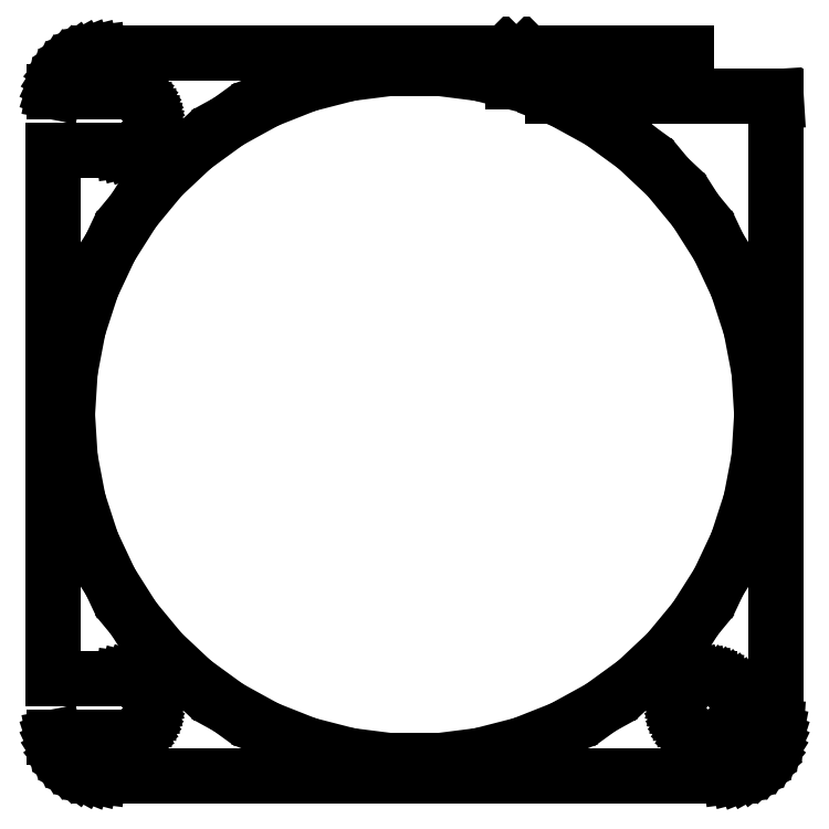
<metadata>
{"format":"dxf","ext":"dxf","renderer":"ezdxf+matplotlib","layout":"modelspace","background":"white","min_lineweight":24,"dpi":150}
</metadata>
<code>
0
SECTION
2
ENTITIES
0
LINE
8
0
10
27.75
20
205
11
11.46
21
205
0
LINE
8
0
10
11.46
20
205
11
14.45
21
202
0
LINE
8
0
10
14.45
20
202
11
27.75
21
202
0
LINE
8
0
10
27.75
20
202
11
27.75
21
205
0
LINE
8
0
10
32.94
20
131.1
11
33.55
21
131.2
0
LINE
8
0
10
33.55
20
131.2
11
34.13
21
131.5
0
LINE
8
0
10
34.13
20
131.5
11
34.68
21
131.8
0
LINE
8
0
10
34.68
20
131.8
11
35.19
21
132.1
0
LINE
8
0
10
35.19
20
132.1
11
35.64
21
132.6
0
LINE
8
0
10
35.64
20
132.6
11
36.05
21
133.1
0
LINE
8
0
10
36.05
20
133.1
11
36.38
21
133.6
0
LINE
8
0
10
36.38
20
133.6
11
36.65
21
134.2
0
LINE
8
0
10
36.65
20
134.2
11
36.84
21
134.8
0
LINE
8
0
10
36.84
20
134.8
11
36.96
21
135.4
0
LINE
8
0
10
36.96
20
135.4
11
37
21
136
0
LINE
8
0
10
37
20
136
11
37
21
200
0
LINE
8
0
10
37
20
200
11
36.97
21
200.5
0
LINE
8
0
10
36.97
20
200.5
11
14.16
21
200.5
0
LINE
8
0
10
14.16
20
200.5
11
15.12
21
200.1
0
LINE
8
0
10
15.12
20
200.1
11
19.02
21
198
0
LINE
8
0
10
19.02
20
198
11
22.63
21
195.4
0
LINE
8
0
10
22.63
20
195.4
11
25.88
21
192.3
0
LINE
8
0
10
25.88
20
192.3
11
28.72
21
188.9
0
LINE
8
0
10
28.72
20
188.9
11
31.11
21
185.1
0
LINE
8
0
10
31.11
20
185.1
11
33.01
21
181.1
0
LINE
8
0
10
33.01
20
181.1
11
34.38
21
176.8
0
LINE
8
0
10
34.38
20
176.8
11
35.22
21
172.4
0
LINE
8
0
10
35.22
20
172.4
11
35.5
21
168
0
LINE
8
0
10
35.5
20
168
11
35.22
21
163.6
0
LINE
8
0
10
35.22
20
163.6
11
34.38
21
159.2
0
LINE
8
0
10
34.38
20
159.2
11
33.01
21
154.9
0
LINE
8
0
10
33.01
20
154.9
11
31.11
21
150.9
0
LINE
8
0
10
31.11
20
150.9
11
28.72
21
147.1
0
LINE
8
0
10
28.72
20
147.1
11
25.88
21
143.7
0
LINE
8
0
10
25.88
20
143.7
11
22.63
21
140.6
0
LINE
8
0
10
22.63
20
140.6
11
19.02
21
138
0
LINE
8
0
10
19.02
20
138
11
15.12
21
135.9
0
LINE
8
0
10
15.12
20
135.9
11
10.97
21
134.2
0
LINE
8
0
10
10.97
20
134.2
11
6.652
21
133.1
0
LINE
8
0
10
6.652
20
133.1
11
2.229
21
132.6
0
LINE
8
0
10
2.229
20
132.6
11
-2.229
21
132.6
0
LINE
8
0
10
-2.229
20
132.6
11
-6.652
21
133.1
0
LINE
8
0
10
-6.652
20
133.1
11
-10.97
21
134.2
0
LINE
8
0
10
-10.97
20
134.2
11
-15.12
21
135.9
0
LINE
8
0
10
-15.12
20
135.9
11
-19.02
21
138
0
LINE
8
0
10
-19.02
20
138
11
-22.63
21
140.6
0
LINE
8
0
10
-22.63
20
140.6
11
-25.88
21
143.7
0
LINE
8
0
10
-25.88
20
143.7
11
-28.72
21
147.1
0
LINE
8
0
10
-28.72
20
147.1
11
-31.11
21
150.9
0
LINE
8
0
10
-31.11
20
150.9
11
-33.01
21
154.9
0
LINE
8
0
10
-33.01
20
154.9
11
-34.38
21
159.2
0
LINE
8
0
10
-34.38
20
159.2
11
-35.22
21
163.6
0
LINE
8
0
10
-35.22
20
163.6
11
-35.5
21
168
0
LINE
8
0
10
-35.5
20
168
11
-35.22
21
172.4
0
LINE
8
0
10
-35.22
20
172.4
11
-34.38
21
176.8
0
LINE
8
0
10
-34.38
20
176.8
11
-33.01
21
181.1
0
LINE
8
0
10
-33.01
20
181.1
11
-31.11
21
185.1
0
LINE
8
0
10
-31.11
20
185.1
11
-28.72
21
188.9
0
LINE
8
0
10
-28.72
20
188.9
11
-25.88
21
192.3
0
LINE
8
0
10
-25.88
20
192.3
11
-22.63
21
195.4
0
LINE
8
0
10
-22.63
20
195.4
11
-19.02
21
198
0
LINE
8
0
10
-19.02
20
198
11
-15.12
21
200.1
0
LINE
8
0
10
-15.12
20
200.1
11
-10.97
21
201.8
0
LINE
8
0
10
-10.97
20
201.8
11
-6.652
21
202.9
0
LINE
8
0
10
-6.652
20
202.9
11
-2.229
21
203.4
0
LINE
8
0
10
-2.229
20
203.4
11
2.229
21
203.4
0
LINE
8
0
10
2.229
20
203.4
11
6.652
21
202.9
0
LINE
8
0
10
6.652
20
202.9
11
10.05
21
202
0
LINE
8
0
10
10.05
20
202
11
12.33
21
202
0
LINE
8
0
10
12.33
20
202
11
9.343
21
205
0
LINE
8
0
10
9.343
20
205
11
-32.31
21
205
0
LINE
8
0
10
-32.31
20
205
11
-32.94
21
204.9
0
LINE
8
0
10
-32.94
20
204.9
11
-33.55
21
204.8
0
LINE
8
0
10
-33.55
20
204.8
11
-34.13
21
204.5
0
LINE
8
0
10
-34.13
20
204.5
11
-34.68
21
204.2
0
LINE
8
0
10
-34.68
20
204.2
11
-35.19
21
203.9
0
LINE
8
0
10
-35.19
20
203.9
11
-35.64
21
203.4
0
LINE
8
0
10
-35.64
20
203.4
11
-36.05
21
202.9
0
LINE
8
0
10
-36.05
20
202.9
11
-36.38
21
202.4
0
LINE
8
0
10
-36.38
20
202.4
11
-36.65
21
201.8
0
LINE
8
0
10
-36.65
20
201.8
11
-36.84
21
201.2
0
LINE
8
0
10
-36.84
20
201.2
11
-36.89
21
201
0
LINE
8
0
10
-36.89
20
201
11
-29.81
21
201
0
LINE
8
0
10
-29.81
20
201
11
-29.44
21
200.9
0
LINE
8
0
10
-29.44
20
200.9
11
-29.07
21
200.9
0
LINE
8
0
10
-29.07
20
200.9
11
-28.72
21
200.7
0
LINE
8
0
10
-28.72
20
200.7
11
-28.39
21
200.5
0
LINE
8
0
10
-28.39
20
200.5
11
-28.09
21
200.3
0
LINE
8
0
10
-28.09
20
200.3
11
-27.81
21
200.1
0
LINE
8
0
10
-27.81
20
200.1
11
-27.57
21
199.8
0
LINE
8
0
10
-27.57
20
199.8
11
-27.37
21
199.4
0
LINE
8
0
10
-27.37
20
199.4
11
-27.21
21
199.1
0
LINE
8
0
10
-27.21
20
199.1
11
-27.09
21
198.7
0
LINE
8
0
10
-27.09
20
198.7
11
-27.02
21
198.4
0
LINE
8
0
10
-27.02
20
198.4
11
-27
21
198
0
LINE
8
0
10
-27
20
198
11
-27.02
21
197.6
0
LINE
8
0
10
-27.02
20
197.6
11
-27.09
21
197.3
0
LINE
8
0
10
-27.09
20
197.3
11
-27.21
21
196.9
0
LINE
8
0
10
-27.21
20
196.9
11
-27.37
21
196.6
0
LINE
8
0
10
-27.37
20
196.6
11
-27.57
21
196.2
0
LINE
8
0
10
-27.57
20
196.2
11
-27.81
21
195.9
0
LINE
8
0
10
-27.81
20
195.9
11
-28.09
21
195.7
0
LINE
8
0
10
-28.09
20
195.7
11
-28.39
21
195.5
0
LINE
8
0
10
-28.39
20
195.5
11
-28.72
21
195.3
0
LINE
8
0
10
-28.72
20
195.3
11
-29.07
21
195.1
0
LINE
8
0
10
-29.07
20
195.1
11
-29.44
21
195.1
0
LINE
8
0
10
-29.44
20
195.1
11
-29.81
21
195
0
LINE
8
0
10
-29.81
20
195
11
-37
21
195
0
LINE
8
0
10
-37
20
195
11
-37
21
141
0
LINE
8
0
10
-37
20
141
11
-29.81
21
141
0
LINE
8
0
10
-29.81
20
141
11
-29.44
21
140.9
0
LINE
8
0
10
-29.44
20
140.9
11
-29.07
21
140.9
0
LINE
8
0
10
-29.07
20
140.9
11
-28.72
21
140.7
0
LINE
8
0
10
-28.72
20
140.7
11
-28.39
21
140.5
0
LINE
8
0
10
-28.39
20
140.5
11
-28.09
21
140.3
0
LINE
8
0
10
-28.09
20
140.3
11
-27.81
21
140.1
0
LINE
8
0
10
-27.81
20
140.1
11
-27.57
21
139.8
0
LINE
8
0
10
-27.57
20
139.8
11
-27.37
21
139.4
0
LINE
8
0
10
-27.37
20
139.4
11
-27.21
21
139.1
0
LINE
8
0
10
-27.21
20
139.1
11
-27.09
21
138.7
0
LINE
8
0
10
-27.09
20
138.7
11
-27.02
21
138.4
0
LINE
8
0
10
-27.02
20
138.4
11
-27
21
138
0
LINE
8
0
10
-27
20
138
11
-27.02
21
137.6
0
LINE
8
0
10
-27.02
20
137.6
11
-27.09
21
137.3
0
LINE
8
0
10
-27.09
20
137.3
11
-27.21
21
136.9
0
LINE
8
0
10
-27.21
20
136.9
11
-27.37
21
136.6
0
LINE
8
0
10
-27.37
20
136.6
11
-27.57
21
136.2
0
LINE
8
0
10
-27.57
20
136.2
11
-27.81
21
135.9
0
LINE
8
0
10
-27.81
20
135.9
11
-28.09
21
135.7
0
LINE
8
0
10
-28.09
20
135.7
11
-28.39
21
135.5
0
LINE
8
0
10
-28.39
20
135.5
11
-28.72
21
135.3
0
LINE
8
0
10
-28.72
20
135.3
11
-29.07
21
135.1
0
LINE
8
0
10
-29.07
20
135.1
11
-29.44
21
135.1
0
LINE
8
0
10
-29.44
20
135.1
11
-29.81
21
135
0
LINE
8
0
10
-29.81
20
135
11
-36.89
21
135
0
LINE
8
0
10
-36.89
20
135
11
-36.84
21
134.8
0
LINE
8
0
10
-36.84
20
134.8
11
-36.65
21
134.2
0
LINE
8
0
10
-36.65
20
134.2
11
-36.38
21
133.6
0
LINE
8
0
10
-36.38
20
133.6
11
-36.05
21
133.1
0
LINE
8
0
10
-36.05
20
133.1
11
-35.64
21
132.6
0
LINE
8
0
10
-35.64
20
132.6
11
-35.19
21
132.1
0
LINE
8
0
10
-35.19
20
132.1
11
-34.68
21
131.8
0
LINE
8
0
10
-34.68
20
131.8
11
-34.13
21
131.5
0
LINE
8
0
10
-34.13
20
131.5
11
-33.55
21
131.2
0
LINE
8
0
10
-33.55
20
131.2
11
-32.94
21
131.1
0
LINE
8
0
10
-32.94
20
131.1
11
-32.31
21
131
0
LINE
8
0
10
-32.31
20
131
11
32.31
21
131
0
LINE
8
0
10
32.31
20
131
11
32.94
21
131.1
0
LINE
8
0
10
29.81
20
135
11
29.44
21
135.1
0
LINE
8
0
10
29.44
20
135.1
11
29.07
21
135.1
0
LINE
8
0
10
29.07
20
135.1
11
28.72
21
135.3
0
LINE
8
0
10
28.72
20
135.3
11
28.39
21
135.5
0
LINE
8
0
10
28.39
20
135.5
11
28.09
21
135.7
0
LINE
8
0
10
28.09
20
135.7
11
27.81
21
135.9
0
LINE
8
0
10
27.81
20
135.9
11
27.57
21
136.2
0
LINE
8
0
10
27.57
20
136.2
11
27.37
21
136.6
0
LINE
8
0
10
27.37
20
136.6
11
27.21
21
136.9
0
LINE
8
0
10
27.21
20
136.9
11
27.09
21
137.3
0
LINE
8
0
10
27.09
20
137.3
11
27.02
21
137.6
0
LINE
8
0
10
27.02
20
137.6
11
27
21
138
0
LINE
8
0
10
27
20
138
11
27.02
21
138.4
0
LINE
8
0
10
27.02
20
138.4
11
27.09
21
138.7
0
LINE
8
0
10
27.09
20
138.7
11
27.21
21
139.1
0
LINE
8
0
10
27.21
20
139.1
11
27.37
21
139.4
0
LINE
8
0
10
27.37
20
139.4
11
27.57
21
139.8
0
LINE
8
0
10
27.57
20
139.8
11
27.81
21
140.1
0
LINE
8
0
10
27.81
20
140.1
11
28.09
21
140.3
0
LINE
8
0
10
28.09
20
140.3
11
28.39
21
140.5
0
LINE
8
0
10
28.39
20
140.5
11
28.72
21
140.7
0
LINE
8
0
10
28.72
20
140.7
11
29.07
21
140.9
0
LINE
8
0
10
29.07
20
140.9
11
29.44
21
140.9
0
LINE
8
0
10
29.44
20
140.9
11
29.81
21
141
0
LINE
8
0
10
29.81
20
141
11
30.19
21
141
0
LINE
8
0
10
30.19
20
141
11
30.56
21
140.9
0
LINE
8
0
10
30.56
20
140.9
11
30.93
21
140.9
0
LINE
8
0
10
30.93
20
140.9
11
31.28
21
140.7
0
LINE
8
0
10
31.28
20
140.7
11
31.61
21
140.5
0
LINE
8
0
10
31.61
20
140.5
11
31.91
21
140.3
0
LINE
8
0
10
31.91
20
140.3
11
32.19
21
140.1
0
LINE
8
0
10
32.19
20
140.1
11
32.43
21
139.8
0
LINE
8
0
10
32.43
20
139.8
11
32.63
21
139.4
0
LINE
8
0
10
32.63
20
139.4
11
32.79
21
139.1
0
LINE
8
0
10
32.79
20
139.1
11
32.91
21
138.7
0
LINE
8
0
10
32.91
20
138.7
11
32.98
21
138.4
0
LINE
8
0
10
32.98
20
138.4
11
33
21
138
0
LINE
8
0
10
33
20
138
11
32.98
21
137.6
0
LINE
8
0
10
32.98
20
137.6
11
32.91
21
137.3
0
LINE
8
0
10
32.91
20
137.3
11
32.79
21
136.9
0
LINE
8
0
10
32.79
20
136.9
11
32.63
21
136.6
0
LINE
8
0
10
32.63
20
136.6
11
32.43
21
136.2
0
LINE
8
0
10
32.43
20
136.2
11
32.19
21
135.9
0
LINE
8
0
10
32.19
20
135.9
11
31.91
21
135.7
0
LINE
8
0
10
31.91
20
135.7
11
31.61
21
135.5
0
LINE
8
0
10
31.61
20
135.5
11
31.28
21
135.3
0
LINE
8
0
10
31.28
20
135.3
11
30.93
21
135.1
0
LINE
8
0
10
30.93
20
135.1
11
30.56
21
135.1
0
LINE
8
0
10
30.56
20
135.1
11
30.19
21
135
0
LINE
8
0
10
30.19
20
135
11
29.81
21
135
0
ENDSEC
0
EOF

</code>
